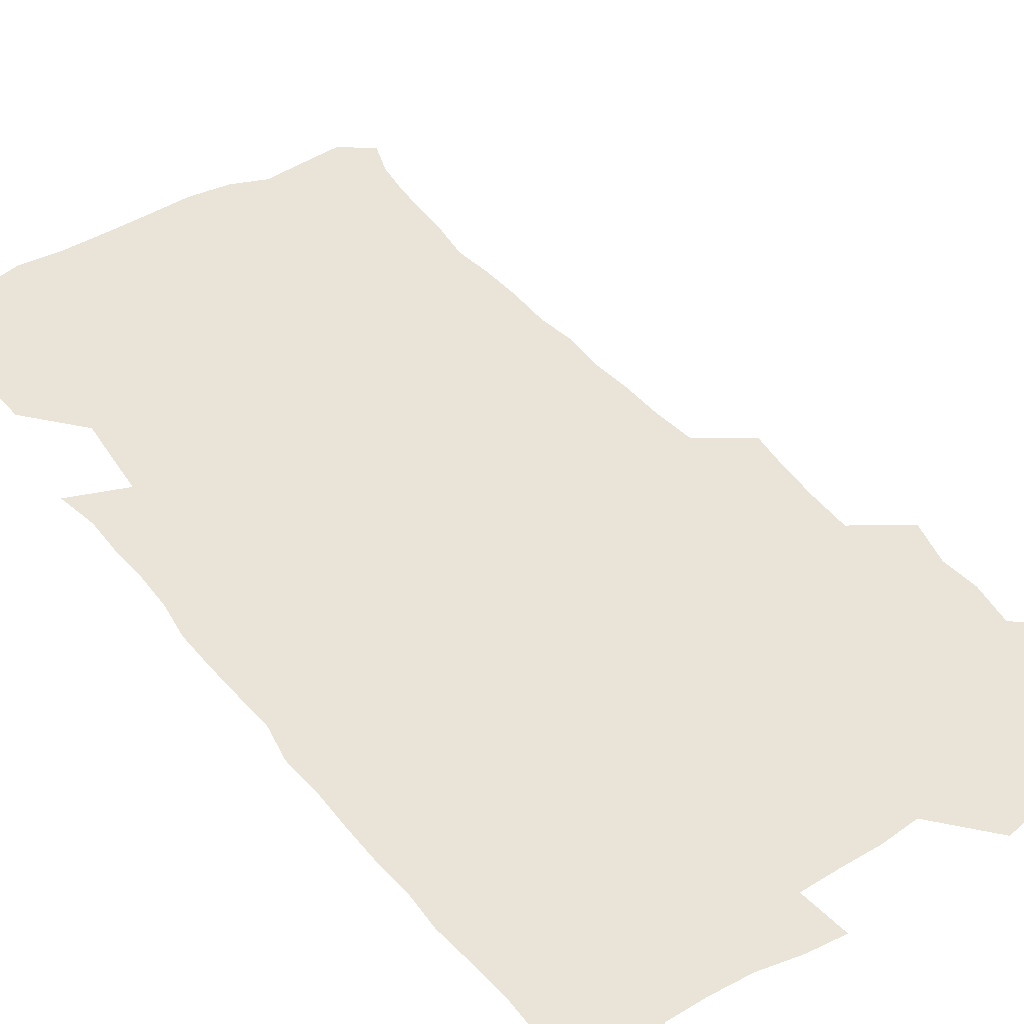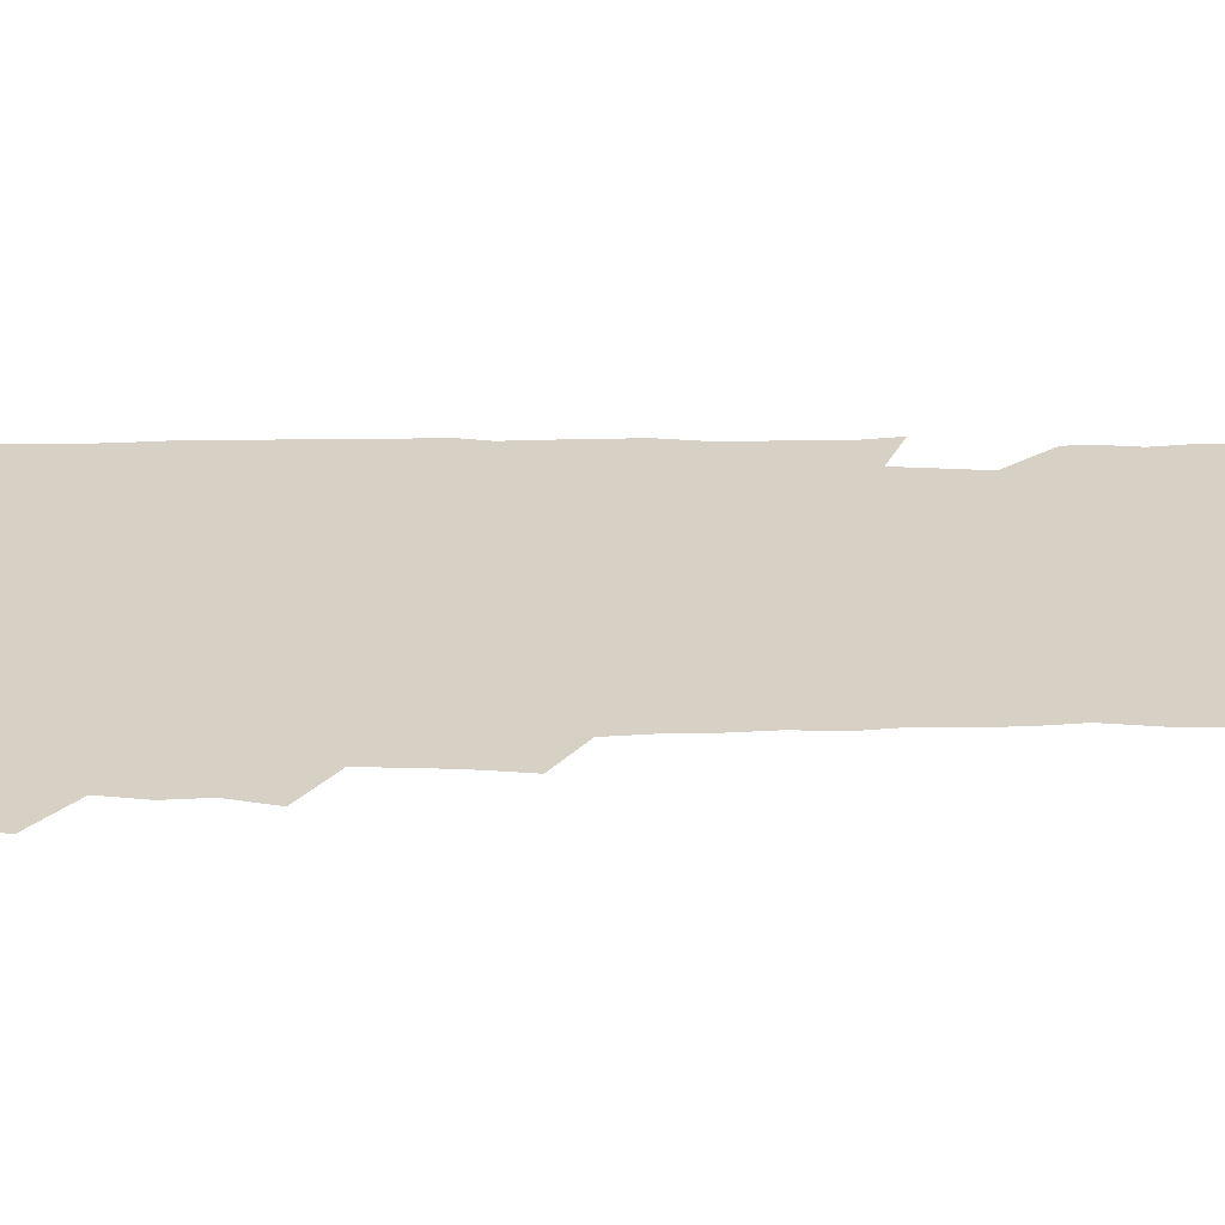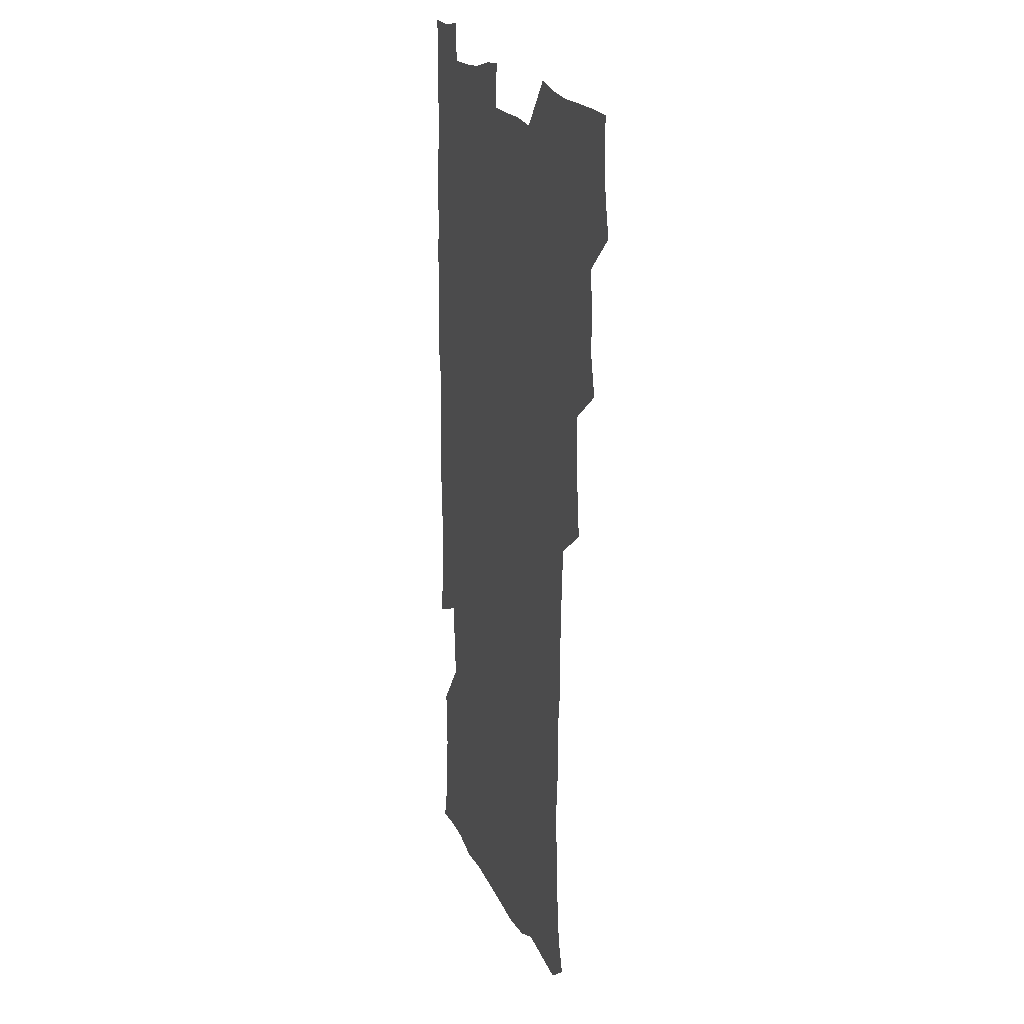
<metadata>
{"format":"obj","ext":"obj","renderer":"f3d","projection":"perspective","resolution":1024,"background":"white","views":[{"elev":43.4,"azim":145.1,"up":"+Z"},{"elev":27.0,"azim":-90.2,"up":"+Z"},{"elev":18.4,"azim":-107.9,"up":"+Y"}]}
</metadata>
<code>
v 476 524.8 0
v 479.6 540.1 0
v 481.2 555 0
v 480.8 570.1 0
v 489 460.3 0
v 493.4 477.7 0
v 492.3 492.8 0
v 494.9 509.5 0
v 495.5 524.8 0
v 497.6 539.8 0
v 497 554.8 0
v 495.8 570.8 0
v 505 397.6 0
v 506.9 413.9 0
v 508.1 430.3 0
v 508.5 447.2 0
v 509.8 463.7 0
v 510.7 479.5 0
v 511.2 494.9 0
v 510.5 509.7 0
v 513.6 525.2 0
v 512.9 539.8 0
v 512.1 554.7 0
v 510.8 570.9 0
v 520.9 187.3 0
v 525.4 200.5 0
v 527 212.7 0
v 528.2 226.2 0
v 528.6 239.9 0
v 530.8 257.8 0
v 529.1 272.5 0
v 528.2 288.3 0
v 528.5 305.5 0
v 526.5 319.9 0
v 527.2 336.7 0
v 525.8 352 0
v 525.4 369 0
v 523.7 385.1 0
v 525.1 402.5 0
v 526.5 419.1 0
v 526.3 434.4 0
v 527.4 450.5 0
v 526.8 465.4 0
v 528.2 481 0
v 528.8 495.9 0
v 527.6 510.5 0
v 528.2 525.1 0
v 527.7 539.8 0
v 526.8 554.9 0
v 525.6 570.9 0
v 533.2 178.4 0
v 540.2 193.7 0
v 541.1 205.6 0
v 543 219.7 0
v 546.7 237.1 0
v 546.2 251.6 0
v 546.5 266.9 0
v 544.6 280.5 0
v 544.3 295.8 0
v 544.7 312.4 0
v 544.5 328.1 0
v 544.1 343.5 0
v 542.5 357.9 0
v 543.6 375.1 0
v 541.8 389.5 0
v 541.8 405.2 0
v 542.6 421.2 0
v 542.1 436 0
v 542.3 451.2 0
v 543.4 466.7 0
v 542.8 481.2 0
v 543.8 496.2 0
v 544.8 510.6 0
v 544 524.8 0
v 542.5 540.1 0
v 540.9 556.3 0
v 539.7 572.3 0
v 547.3 179.4 0
v 552.9 193.8 0
v 557 209.7 0
v 560.5 227 0
v 560.9 241.7 0
v 562.1 258 0
v 561.6 272.2 0
v 560.7 286.4 0
v 559.3 300.1 0
v 559.3 315.7 0
v 559.4 331.5 0
v 558.2 345.7 0
v 558.9 362.3 0
v 558.5 377.2 0
v 557.2 391.4 0
v 557.3 406.8 0
v 557.8 422.2 0
v 558.3 437.6 0
v 558.5 452.7 0
v 558.4 467.2 0
v 558.7 482 0
v 558.8 496.5 0
v 558.9 510.7 0
v 558.3 524.9 0
v 557.4 539.7 0
v 556.3 554.8 0
v 553 575.1 0
v 564.5 180.8 0
v 569 195.9 0
v 573.8 214.7 0
v 575.3 230.6 0
v 575.3 244.7 0
v 575.4 259.5 0
v 574.9 273.5 0
v 574.6 288.4 0
v 573.2 301.7 0
v 574.4 319.4 0
v 573.8 333.5 0
v 572.6 347.2 0
v 573.7 364.4 0
v 572.3 377.8 0
v 573.7 394.5 0
v 573.4 409 0
v 573 423.2 0
v 573.1 438.2 0
v 573.3 453.1 0
v 572.2 467 0
v 573 482.1 0
v 573.4 496.6 0
v 573.1 510.9 0
v 572.3 525.4 0
v 572.4 539.3 0
v 570.7 554.8 0
v 578 175.4 0
v 584.8 197.7 0
v 587.9 215.3 0
v 588.4 230.4 0
v 588.7 245.2 0
v 588.6 259.8 0
v 588.9 275.5 0
v 588.2 289.1 0
v 587.7 303.7 0
v 588 319.5 0
v 587.7 334.3 0
v 587.8 349.8 0
v 587.8 365.1 0
v 587.7 380 0
v 587.7 394.6 0
v 587 408.3 0
v 587.7 424.2 0
v 587 438.1 0
v 587.6 453.3 0
v 587.3 467.6 0
v 587.3 482.1 0
v 587.7 496.5 0
v 587.7 510.8 0
v 587.3 525.4 0
v 586.7 540.1 0
v 585.4 556.3 0
v 594.5 173.3 0
v 599 194.8 0
v 602.3 217.8 0
v 602.8 232.6 0
v 602.8 247 0
v 602.6 260.8 0
v 602.6 275.3 0
v 602.5 291 0
v 602.6 306.5 0
v 602.1 320.3 0
v 602.3 336.2 0
v 602.2 351.1 0
v 602.1 365.8 0
v 601.9 380.3 0
v 601.9 395 0
v 601.9 409.7 0
v 602 424.6 0
v 602.3 439.7 0
v 602 453.6 0
v 602.2 468.2 0
v 602.2 482.4 0
v 601.8 496.6 0
v 602.2 511 0
v 601.9 525.5 0
v 601.4 540.8 0
v 601 556.2 0
v 612.4 174.2 0
v 614.8 195.5 0
v 616 216.7 0
v 616.3 231.9 0
v 616.3 247 0
v 616.1 259.5 0
v 616.5 277 0
v 616.3 290.6 0
v 616.2 305.7 0
v 616.1 321 0
v 616.3 337.3 0
v 616.2 351.3 0
v 616.1 365.6 0
v 615.9 379.6 0
v 616 394.7 0
v 616 408.7 0
v 616.2 424.4 0
v 616.2 439.2 0
v 616.2 453.5 0
v 616.3 468.1 0
v 616.3 482.5 0
v 616.6 496.8 0
v 616.6 511.1 0
v 616.7 525.4 0
v 616.6 540 0
v 616.2 556.6 0
v 614.4 575.7 0
v 630.2 174.7 0
v 630.3 197.1 0
v 630.1 215.9 0
v 629.9 231.9 0
v 629.9 246.2 0
v 630.2 262.1 0
v 630.1 276.9 0
v 630.2 291 0
v 630.2 305.3 0
v 630.2 319.4 0
v 630.1 336.4 0
v 630 351.4 0
v 630 365.7 0
v 630.1 380.9 0
v 630.2 394.8 0
v 630.2 409.5 0
v 630.4 424 0
v 630.3 439.2 0
v 630.5 453.2 0
v 630.3 468.4 0
v 630.5 482.3 0
v 630.7 496.7 0
v 631 511.1 0
v 631.2 525.5 0
v 631.1 540.4 0
v 630.9 555.5 0
v 628.5 574.4 0
v 647.8 175.1 0
v 645.3 197.4 0
v 644.2 215.4 0
v 643.9 230.3 0
v 643.6 246.1 0
v 644 260.4 0
v 643.7 276.3 0
v 643.8 291.3 0
v 644.1 304.8 0
v 643.9 322.2 0
v 643.9 336.4 0
v 643.9 350.9 0
v 644.1 365.2 0
v 644.1 380.1 0
v 644.2 394.7 0
v 644 409.6 0
v 644.7 423.2 0
v 644.3 438.8 0
v 644.7 453.1 0
v 644.4 468.2 0
v 644.6 482.5 0
v 645.2 496.6 0
v 645.4 511.1 0
v 645.8 525.4 0
v 646.1 539.6 0
v 645.7 555 0
v 644.6 571.2 0
v 664.8 173.6 0
v 660.4 196.2 0
v 658.3 214.4 0
v 657.8 229.3 0
v 658.4 242.6 0
v 657.4 259.7 0
v 657.6 274.4 0
v 657.9 289.6 0
v 658 305.1 0
v 658.2 320 0
v 658.1 334.8 0
v 658.3 349.4 0
v 658.1 364.6 0
v 658.1 379.5 0
v 658.3 394.1 0
v 658.4 408.8 0
v 658.6 423.3 0
v 660.3 436.9 0
v 659.2 452.9 0
v 659.9 467 0
v 659.4 482 0
v 659.4 496.7 0
v 659.2 510.9 0
v 660.7 525.3 0
v 660.4 539.9 0
v 660.4 554.7 0
v 660 570.5 0
v 679.6 176.8 0
v 676.5 193.1 0
v 673 212 0
v 672.4 226.9 0
v 671.5 242.4 0
v 671.4 256.6 0
v 671.5 271.5 0
v 672 287.1 0
v 673.1 302.1 0
v 672.4 318 0
v 673.9 331.4 0
v 672.8 347.8 0
v 673 362.5 0
v 673.1 377.4 0
v 674 391.7 0
v 673.4 407.3 0
v 673.1 422.5 0
v 674 436.9 0
v 673.5 452.3 0
v 674 466.7 0
v 673.7 481.8 0
v 673.9 496.2 0
v 676.4 510.8 0
v 675.8 525.4 0
v 675.2 540.3 0
v 675.2 554.9 0
v 675.2 570.6 0
v 675.1 587.3 0
v 694.1 177 0
v 689.6 194.3 0
v 687.7 209.5 0
v 687.5 223.3 0
v 685.9 239.1 0
v 684.7 253.7 0
v 685.5 266 0
v 687 281.9 0
v 688.5 299.2 0
v 687.6 314.8 0
v 687.6 330 0
v 687.6 345 0
v 688.1 359.8 0
v 688.3 374.8 0
v 689.6 389.1 0
v 689.1 404.7 0
v 689 420 0
v 689.9 434.9 0
v 689.3 450.4 0
v 689 465.5 0
v 690.5 479.9 0
v 689.8 495.3 0
v 691.4 509.9 0
v 690.3 525.6 0
v 690.2 540.3 0
v 689.8 554.8 0
v 690.3 569.9 0
v 690.7 585.2 0
v 708.3 175.6 0
v 704.4 191.3 0
v 704.6 204.2 0
v 702.3 219.3 0
v 703.8 231.8 0
v 703.4 245.2 0
v 710.5 290.6 0
v 707.7 307.1 0
v 707.9 321.9 0
v 707 337.8 0
v 707.3 353.1 0
v 709.4 367.6 0
v 709.1 383.1 0
v 708.3 399.1 0
v 707.4 415.4 0
v 710.1 429.9 0
v 709.1 446 0
v 709.2 461.6 0
v 709 477.1 0
v 707.9 493 0
v 708.5 508 0
v 707 524.2 0
v 705.8 540.1 0
v 706.1 555.3 0
v 705.8 570.3 0
v 706.4 586.1 0
f 8 9 1
f 1 9 2
f 9 10 2
f 2 10 3
f 10 11 3
f 3 11 4
f 11 12 4
f 16 17 5
f 5 17 6
f 17 18 6
f 6 18 7
f 18 19 7
f 7 19 8
f 19 20 8
f 8 20 9
f 20 21 9
f 9 21 10
f 21 22 10
f 10 22 11
f 22 23 11
f 11 23 12
f 23 24 12
f 38 39 13
f 13 39 14
f 39 40 14
f 14 40 15
f 40 41 15
f 15 41 16
f 41 42 16
f 16 42 17
f 42 43 17
f 17 43 18
f 43 44 18
f 18 44 19
f 44 45 19
f 19 45 20
f 45 46 20
f 20 46 21
f 46 47 21
f 21 47 22
f 47 48 22
f 22 48 23
f 48 49 23
f 23 49 24
f 49 50 24
f 51 52 25
f 25 52 26
f 52 53 26
f 26 53 27
f 53 54 27
f 27 54 28
f 54 55 28
f 28 55 29
f 55 56 29
f 29 56 30
f 56 57 30
f 30 57 31
f 57 58 31
f 31 58 32
f 58 59 32
f 32 59 33
f 59 60 33
f 33 60 34
f 60 61 34
f 34 61 35
f 61 62 35
f 35 62 36
f 62 63 36
f 36 63 37
f 63 64 37
f 37 64 38
f 64 65 38
f 38 65 39
f 65 66 39
f 39 66 40
f 66 67 40
f 40 67 41
f 67 68 41
f 41 68 42
f 68 69 42
f 42 69 43
f 69 70 43
f 43 70 44
f 70 71 44
f 44 71 45
f 71 72 45
f 45 72 46
f 72 73 46
f 46 73 47
f 73 74 47
f 47 74 48
f 74 75 48
f 48 75 49
f 75 76 49
f 49 76 50
f 76 77 50
f 51 78 52
f 78 79 52
f 52 79 53
f 79 80 53
f 53 80 54
f 80 81 54
f 54 81 55
f 81 82 55
f 55 82 56
f 82 83 56
f 56 83 57
f 83 84 57
f 57 84 58
f 84 85 58
f 58 85 59
f 85 86 59
f 59 86 60
f 86 87 60
f 60 87 61
f 87 88 61
f 61 88 62
f 88 89 62
f 62 89 63
f 89 90 63
f 63 90 64
f 90 91 64
f 64 91 65
f 91 92 65
f 65 92 66
f 92 93 66
f 66 93 67
f 93 94 67
f 67 94 68
f 94 95 68
f 68 95 69
f 95 96 69
f 69 96 70
f 96 97 70
f 70 97 71
f 97 98 71
f 71 98 72
f 98 99 72
f 72 99 73
f 99 100 73
f 73 100 74
f 100 101 74
f 74 101 75
f 101 102 75
f 75 102 76
f 102 103 76
f 76 103 77
f 103 104 77
f 78 105 79
f 105 106 79
f 79 106 80
f 106 107 80
f 80 107 81
f 107 108 81
f 81 108 82
f 108 109 82
f 82 109 83
f 109 110 83
f 83 110 84
f 110 111 84
f 84 111 85
f 111 112 85
f 85 112 86
f 112 113 86
f 86 113 87
f 113 114 87
f 87 114 88
f 114 115 88
f 88 115 89
f 115 116 89
f 89 116 90
f 116 117 90
f 90 117 91
f 117 118 91
f 91 118 92
f 118 119 92
f 92 119 93
f 119 120 93
f 93 120 94
f 120 121 94
f 94 121 95
f 121 122 95
f 95 122 96
f 122 123 96
f 96 123 97
f 123 124 97
f 97 124 98
f 124 125 98
f 98 125 99
f 125 126 99
f 99 126 100
f 126 127 100
f 100 127 101
f 127 128 101
f 101 128 102
f 128 129 102
f 102 129 103
f 129 130 103
f 103 130 104
f 105 131 106
f 131 132 106
f 106 132 107
f 132 133 107
f 107 133 108
f 133 134 108
f 108 134 109
f 134 135 109
f 109 135 110
f 135 136 110
f 110 136 111
f 136 137 111
f 111 137 112
f 137 138 112
f 112 138 113
f 138 139 113
f 113 139 114
f 139 140 114
f 114 140 115
f 140 141 115
f 115 141 116
f 141 142 116
f 116 142 117
f 142 143 117
f 117 143 118
f 143 144 118
f 118 144 119
f 144 145 119
f 119 145 120
f 145 146 120
f 120 146 121
f 146 147 121
f 121 147 122
f 147 148 122
f 122 148 123
f 148 149 123
f 123 149 124
f 149 150 124
f 124 150 125
f 150 151 125
f 125 151 126
f 151 152 126
f 126 152 127
f 152 153 127
f 127 153 128
f 153 154 128
f 128 154 129
f 154 155 129
f 129 155 130
f 155 156 130
f 131 157 132
f 157 158 132
f 132 158 133
f 158 159 133
f 133 159 134
f 159 160 134
f 134 160 135
f 160 161 135
f 135 161 136
f 161 162 136
f 136 162 137
f 162 163 137
f 137 163 138
f 163 164 138
f 138 164 139
f 164 165 139
f 139 165 140
f 165 166 140
f 140 166 141
f 166 167 141
f 141 167 142
f 167 168 142
f 142 168 143
f 168 169 143
f 143 169 144
f 169 170 144
f 144 170 145
f 170 171 145
f 145 171 146
f 171 172 146
f 146 172 147
f 172 173 147
f 147 173 148
f 173 174 148
f 148 174 149
f 174 175 149
f 149 175 150
f 175 176 150
f 150 176 151
f 176 177 151
f 151 177 152
f 177 178 152
f 152 178 153
f 178 179 153
f 153 179 154
f 179 180 154
f 154 180 155
f 180 181 155
f 155 181 156
f 181 182 156
f 157 183 158
f 183 184 158
f 158 184 159
f 184 185 159
f 159 185 160
f 185 186 160
f 160 186 161
f 186 187 161
f 161 187 162
f 187 188 162
f 162 188 163
f 188 189 163
f 163 189 164
f 189 190 164
f 164 190 165
f 190 191 165
f 165 191 166
f 191 192 166
f 166 192 167
f 192 193 167
f 167 193 168
f 193 194 168
f 168 194 169
f 194 195 169
f 169 195 170
f 195 196 170
f 170 196 171
f 196 197 171
f 171 197 172
f 197 198 172
f 172 198 173
f 198 199 173
f 173 199 174
f 199 200 174
f 174 200 175
f 200 201 175
f 175 201 176
f 201 202 176
f 176 202 177
f 202 203 177
f 177 203 178
f 203 204 178
f 178 204 179
f 204 205 179
f 179 205 180
f 205 206 180
f 180 206 181
f 206 207 181
f 181 207 182
f 207 208 182
f 183 210 184
f 210 211 184
f 184 211 185
f 211 212 185
f 185 212 186
f 212 213 186
f 186 213 187
f 213 214 187
f 187 214 188
f 214 215 188
f 188 215 189
f 215 216 189
f 189 216 190
f 216 217 190
f 190 217 191
f 217 218 191
f 191 218 192
f 218 219 192
f 192 219 193
f 219 220 193
f 193 220 194
f 220 221 194
f 194 221 195
f 221 222 195
f 195 222 196
f 222 223 196
f 196 223 197
f 223 224 197
f 197 224 198
f 224 225 198
f 198 225 199
f 225 226 199
f 199 226 200
f 226 227 200
f 200 227 201
f 227 228 201
f 201 228 202
f 228 229 202
f 202 229 203
f 229 230 203
f 203 230 204
f 230 231 204
f 204 231 205
f 231 232 205
f 205 232 206
f 232 233 206
f 206 233 207
f 233 234 207
f 207 234 208
f 234 235 208
f 208 235 209
f 235 236 209
f 210 237 211
f 237 238 211
f 211 238 212
f 238 239 212
f 212 239 213
f 239 240 213
f 213 240 214
f 240 241 214
f 214 241 215
f 241 242 215
f 215 242 216
f 242 243 216
f 216 243 217
f 243 244 217
f 217 244 218
f 244 245 218
f 218 245 219
f 245 246 219
f 219 246 220
f 246 247 220
f 220 247 221
f 247 248 221
f 221 248 222
f 248 249 222
f 222 249 223
f 249 250 223
f 223 250 224
f 250 251 224
f 224 251 225
f 251 252 225
f 225 252 226
f 252 253 226
f 226 253 227
f 253 254 227
f 227 254 228
f 254 255 228
f 228 255 229
f 255 256 229
f 229 256 230
f 256 257 230
f 230 257 231
f 257 258 231
f 231 258 232
f 258 259 232
f 232 259 233
f 259 260 233
f 233 260 234
f 260 261 234
f 234 261 235
f 261 262 235
f 235 262 236
f 262 263 236
f 237 264 238
f 264 265 238
f 238 265 239
f 265 266 239
f 239 266 240
f 266 267 240
f 240 267 241
f 267 268 241
f 241 268 242
f 268 269 242
f 242 269 243
f 269 270 243
f 243 270 244
f 270 271 244
f 244 271 245
f 271 272 245
f 245 272 246
f 272 273 246
f 246 273 247
f 273 274 247
f 247 274 248
f 274 275 248
f 248 275 249
f 275 276 249
f 249 276 250
f 276 277 250
f 250 277 251
f 277 278 251
f 251 278 252
f 278 279 252
f 252 279 253
f 279 280 253
f 253 280 254
f 280 281 254
f 254 281 255
f 281 282 255
f 255 282 256
f 282 283 256
f 256 283 257
f 283 284 257
f 257 284 258
f 284 285 258
f 258 285 259
f 285 286 259
f 259 286 260
f 286 287 260
f 260 287 261
f 287 288 261
f 261 288 262
f 288 289 262
f 262 289 263
f 289 290 263
f 264 291 265
f 291 292 265
f 265 292 266
f 292 293 266
f 266 293 267
f 293 294 267
f 267 294 268
f 294 295 268
f 268 295 269
f 295 296 269
f 269 296 270
f 296 297 270
f 270 297 271
f 297 298 271
f 271 298 272
f 298 299 272
f 272 299 273
f 299 300 273
f 273 300 274
f 300 301 274
f 274 301 275
f 301 302 275
f 275 302 276
f 302 303 276
f 276 303 277
f 303 304 277
f 277 304 278
f 304 305 278
f 278 305 279
f 305 306 279
f 279 306 280
f 306 307 280
f 280 307 281
f 307 308 281
f 281 308 282
f 308 309 282
f 282 309 283
f 309 310 283
f 283 310 284
f 310 311 284
f 284 311 285
f 311 312 285
f 285 312 286
f 312 313 286
f 286 313 287
f 313 314 287
f 287 314 288
f 314 315 288
f 288 315 289
f 315 316 289
f 289 316 290
f 316 317 290
f 291 319 292
f 319 320 292
f 292 320 293
f 320 321 293
f 293 321 294
f 321 322 294
f 294 322 295
f 322 323 295
f 295 323 296
f 323 324 296
f 296 324 297
f 324 325 297
f 297 325 298
f 325 326 298
f 298 326 299
f 326 327 299
f 299 327 300
f 327 328 300
f 300 328 301
f 328 329 301
f 301 329 302
f 329 330 302
f 302 330 303
f 330 331 303
f 303 331 304
f 331 332 304
f 304 332 305
f 332 333 305
f 305 333 306
f 333 334 306
f 306 334 307
f 334 335 307
f 307 335 308
f 335 336 308
f 308 336 309
f 336 337 309
f 309 337 310
f 337 338 310
f 310 338 311
f 338 339 311
f 311 339 312
f 339 340 312
f 312 340 313
f 340 341 313
f 313 341 314
f 341 342 314
f 314 342 315
f 342 343 315
f 315 343 316
f 343 344 316
f 316 344 317
f 344 345 317
f 317 345 318
f 345 346 318
f 319 347 320
f 347 348 320
f 320 348 321
f 348 349 321
f 321 349 322
f 349 350 322
f 322 350 323
f 350 351 323
f 323 351 324
f 351 352 324
f 324 352 325
f 327 353 328
f 353 354 328
f 328 354 329
f 354 355 329
f 329 355 330
f 355 356 330
f 330 356 331
f 356 357 331
f 331 357 332
f 357 358 332
f 332 358 333
f 358 359 333
f 333 359 334
f 359 360 334
f 334 360 335
f 360 361 335
f 335 361 336
f 361 362 336
f 336 362 337
f 362 363 337
f 337 363 338
f 363 364 338
f 338 364 339
f 364 365 339
f 339 365 340
f 365 366 340
f 340 366 341
f 366 367 341
f 341 367 342
f 367 368 342
f 342 368 343
f 368 369 343
f 343 369 344
f 369 370 344
f 344 370 345
f 370 371 345
f 345 371 346
f 371 372 346

</code>
